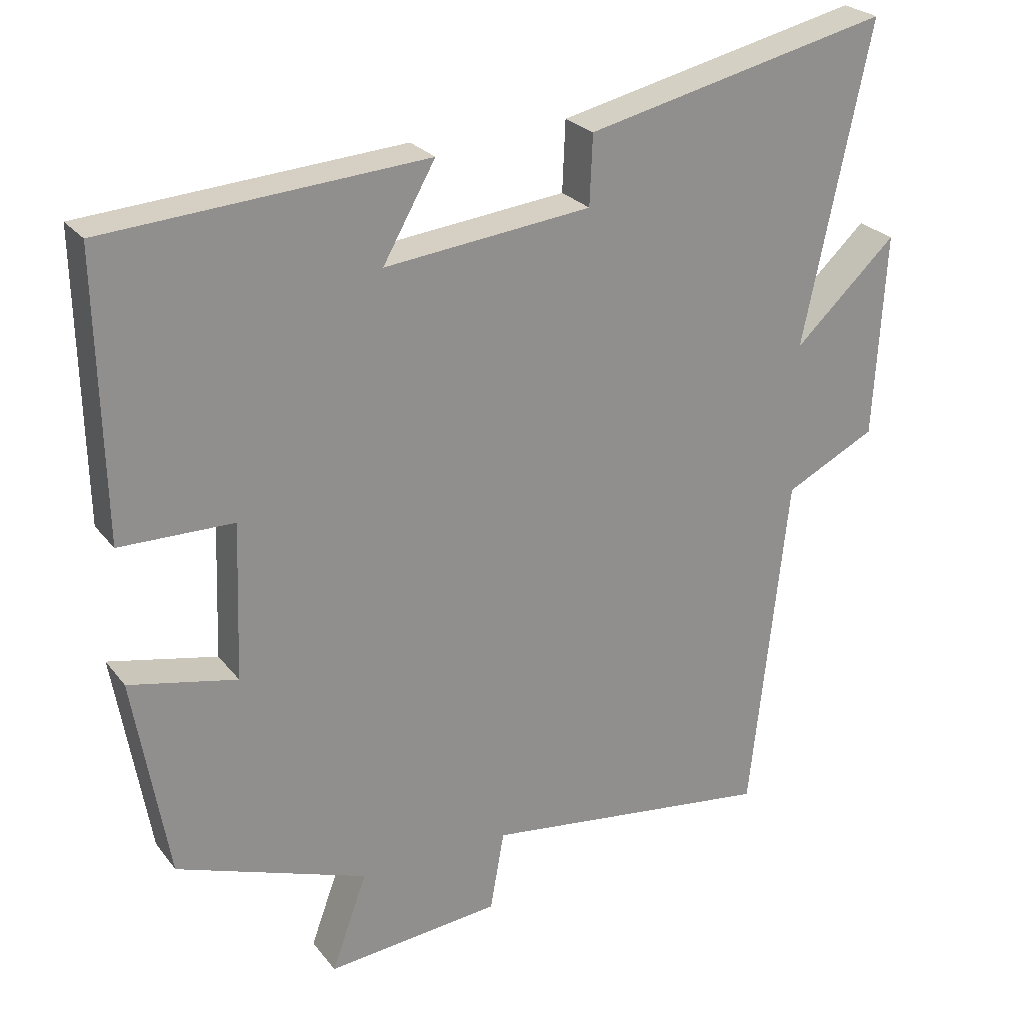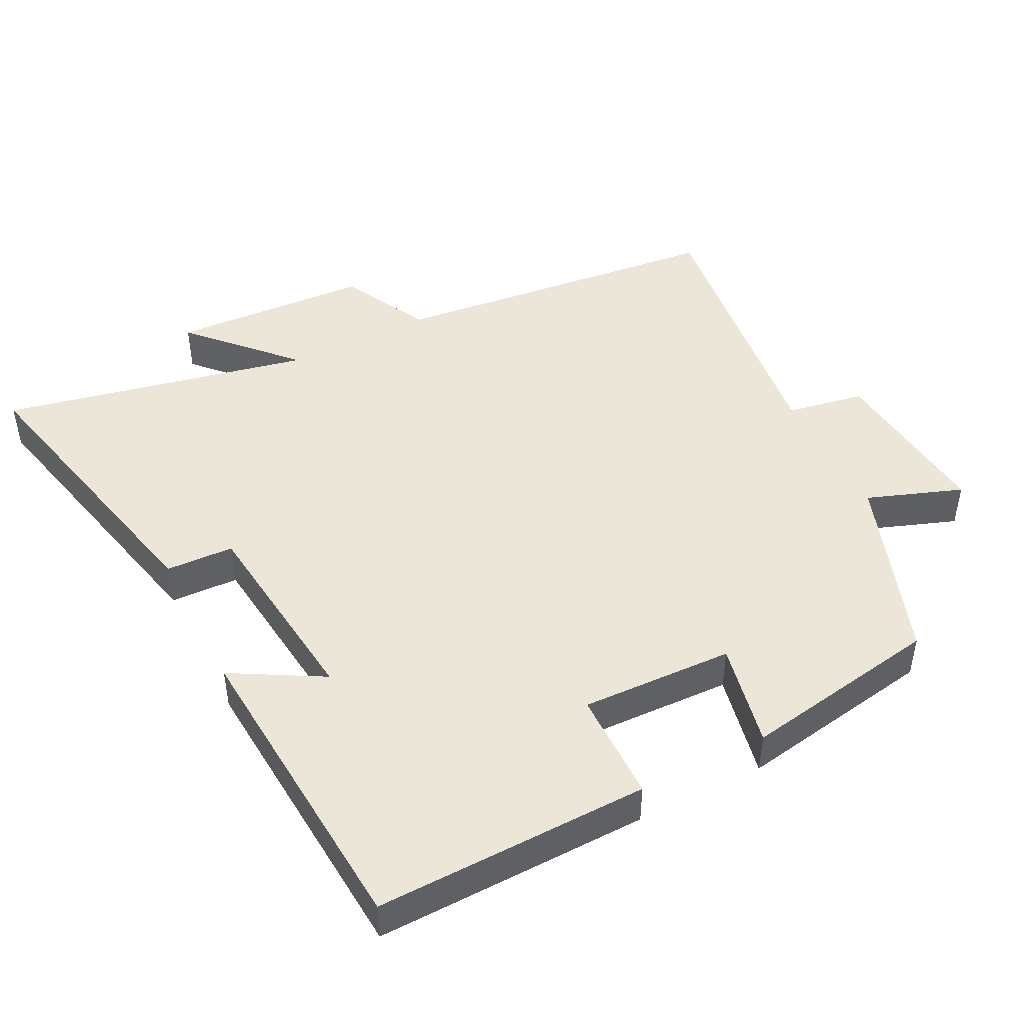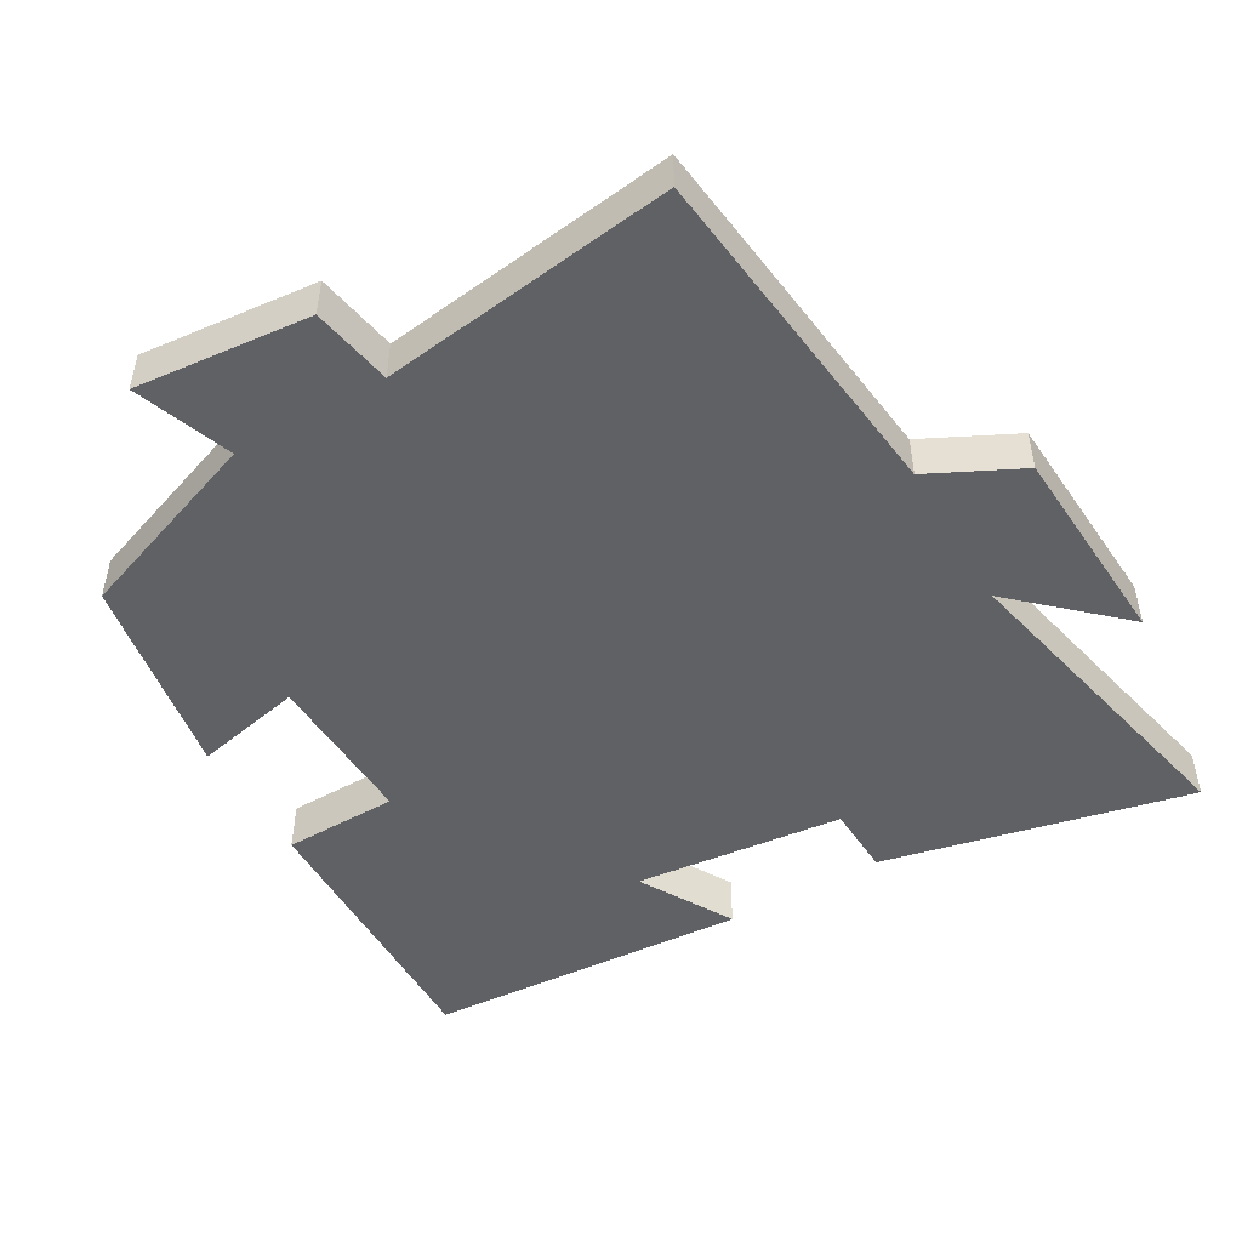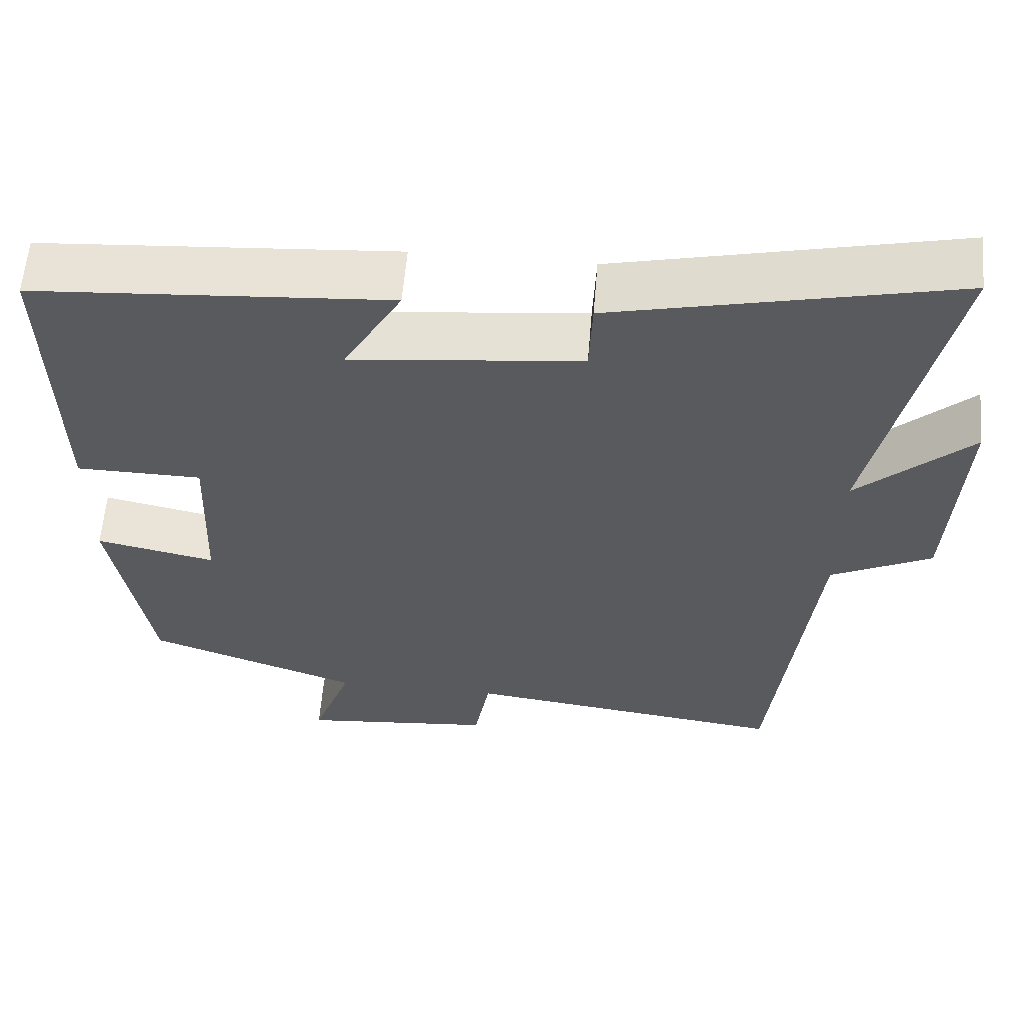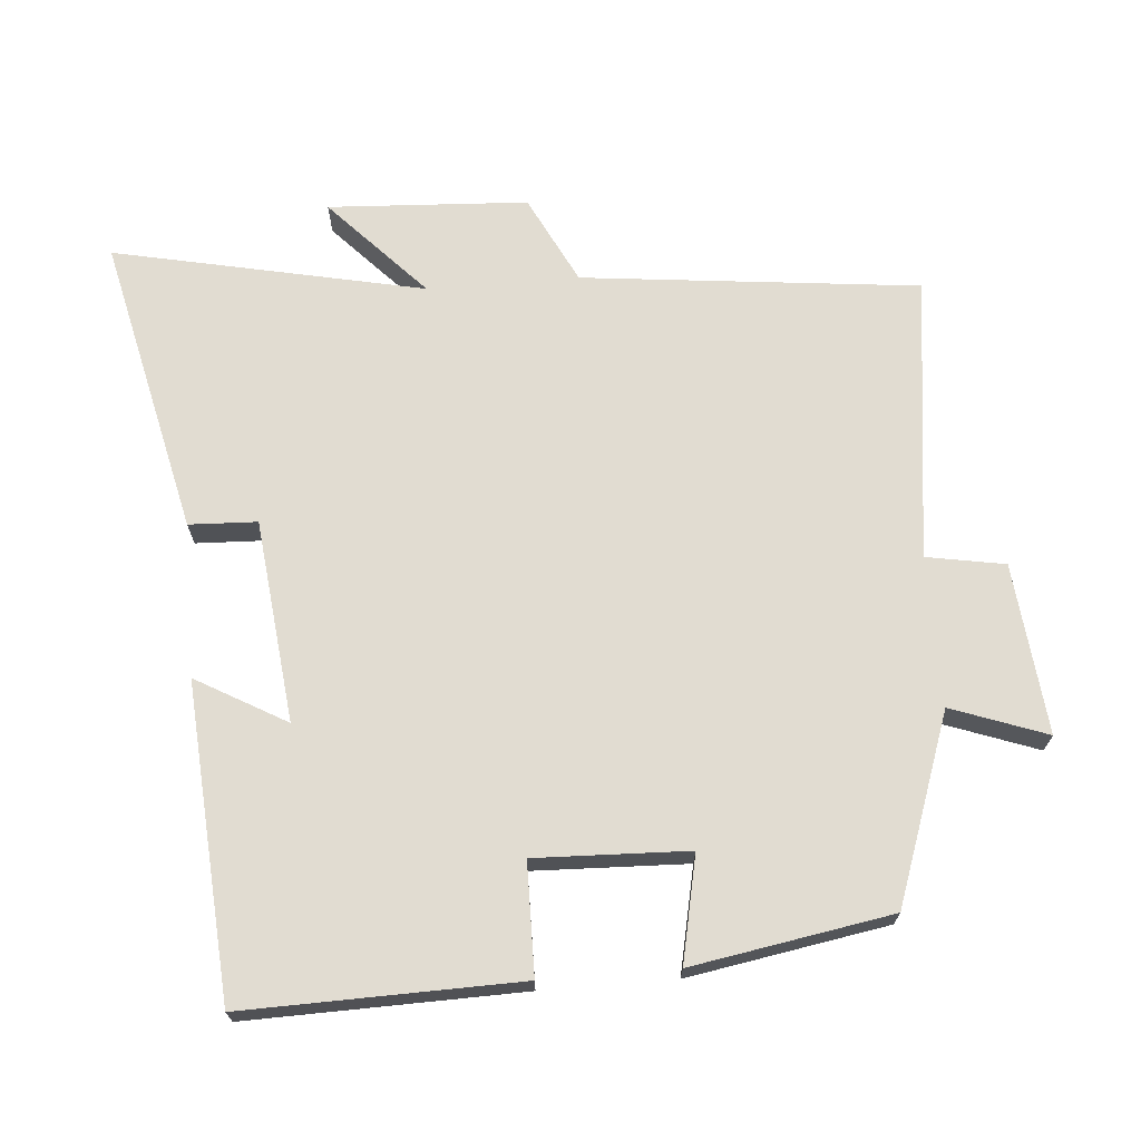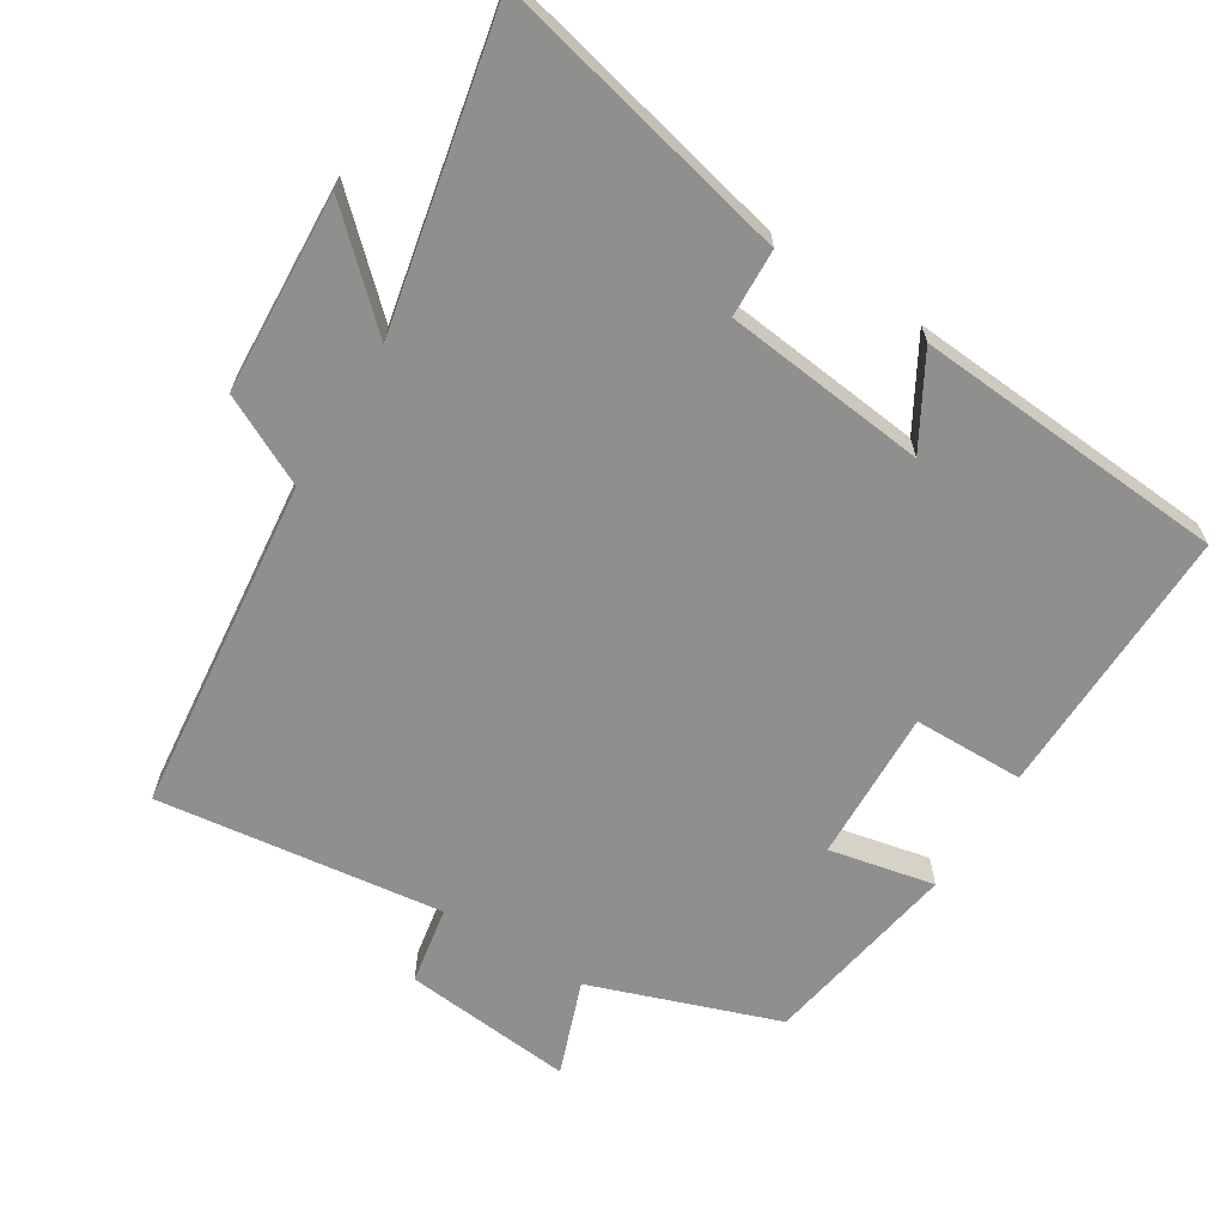
<metadata>
{"format":"obj","ext":"obj","renderer":"f3d","projection":"perspective","resolution":1024,"background":"white","views":[{"elev":25.0,"azim":151.5,"up":"+Z"},{"elev":46.3,"azim":63.0,"up":"+Y"},{"elev":-49.6,"azim":-149.7,"up":"+Y"},{"elev":59.3,"azim":-175.3,"up":"+Z"},{"elev":69.1,"azim":85.3,"up":"+Y"},{"elev":-65.3,"azim":-31.9,"up":"+Y"}]}
</metadata>
<code>
v 0.508 0.07 0.468
v 0.5 0.07 0.073
v 0.34 0.07 0.071
v 0.348 0.07 -0.149
v 0.5 0.07 -0.117
v 0.451 0.07 -0.404
v 0.181 0.07 -0.5
v 0.231 0.07 -0.637
v -0.015 0.07 -0.613
v -0.035 0.07 -0.5
v -0.447 0.07 -0.553
v -0.5 0.07 -0.067
v -0.628 0.07 -0.003
v -0.644 0.07 0.285
v -0.5 0.07 0.151
v -0.595 0.07 0.598
v -0.165 0.07 0.5
v -0.161 0.07 0.402
v 0.131 0.07 0.37
v 0.057 0.07 0.5
v 0.508 0 0.468
v 0.5 0 0.073
v 0.34 0 0.071
v 0.348 0 -0.149
v 0.5 0 -0.117
v 0.451 0 -0.404
v 0.181 0 -0.5
v 0.231 0 -0.637
v -0.015 0 -0.613
v -0.035 0 -0.5
v -0.447 0 -0.553
v -0.5 0 -0.067
v -0.628 0 -0.003
v -0.644 0 0.285
v -0.5 0 0.151
v -0.595 0 0.598
v -0.165 0 0.5
v -0.161 0 0.402
v 0.131 0 0.37
v 0.057 0 0.5
f 19 20 1 2
f 18 19 2 3
f 15 16 17 18
f 15 18 3 4
f 12 13 14 15
f 10 11 12 15
f 10 15 4
f 7 8 9 10
f 6 7 10
f 4 5 6 10
f 22 21 40 39
f 23 22 39 38
f 38 37 36 35
f 24 23 38 35
f 35 34 33 32
f 35 32 31 30
f 24 35 30
f 30 29 28 27
f 30 27 26
f 30 26 25 24
f 1 21 22 2
f 2 22 23 3
f 3 23 24 4
f 4 24 25 5
f 5 25 26 6
f 6 26 27 7
f 7 27 28 8
f 8 28 29 9
f 9 29 30 10
f 10 30 31 11
f 11 31 32 12
f 12 32 33 13
f 13 33 34 14
f 14 34 35 15
f 15 35 36 16
f 16 36 37 17
f 17 37 38 18
f 18 38 39 19
f 19 39 40 20
f 20 40 21 1

</code>
